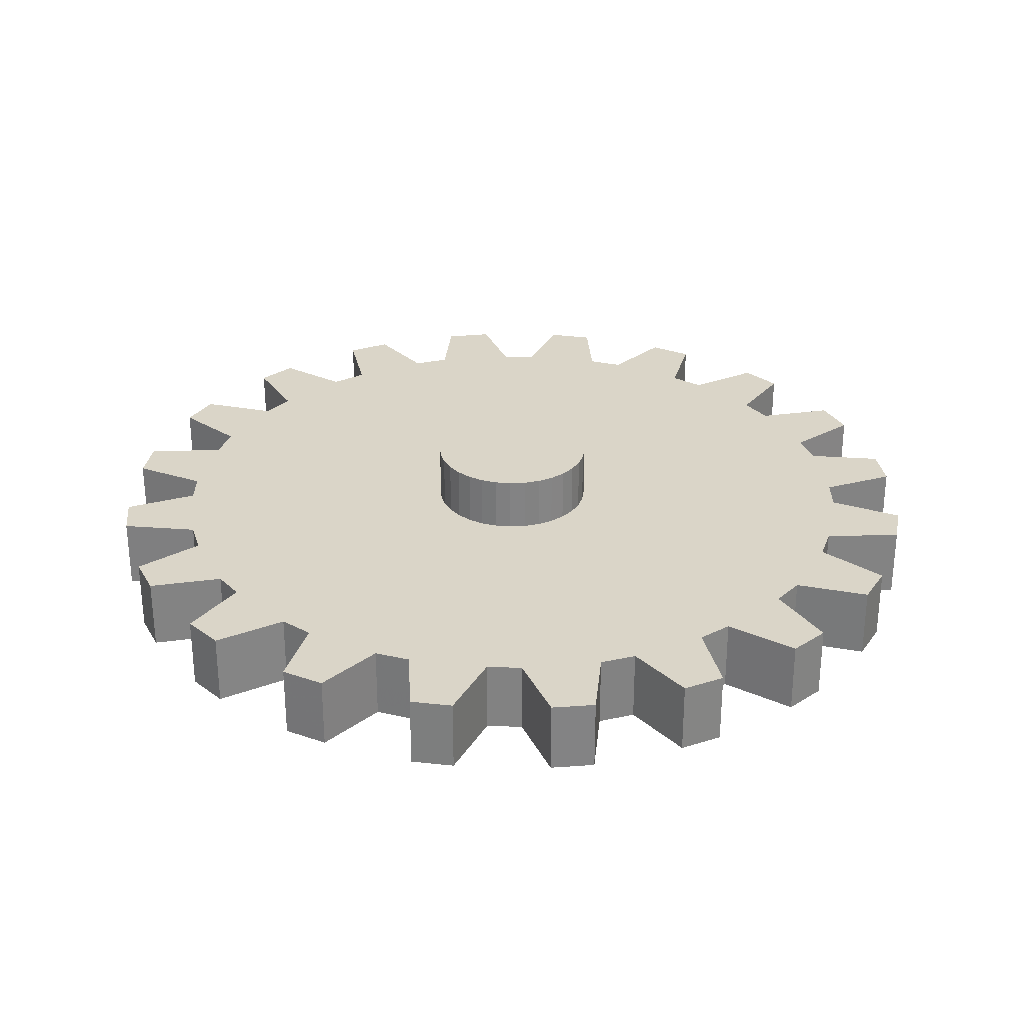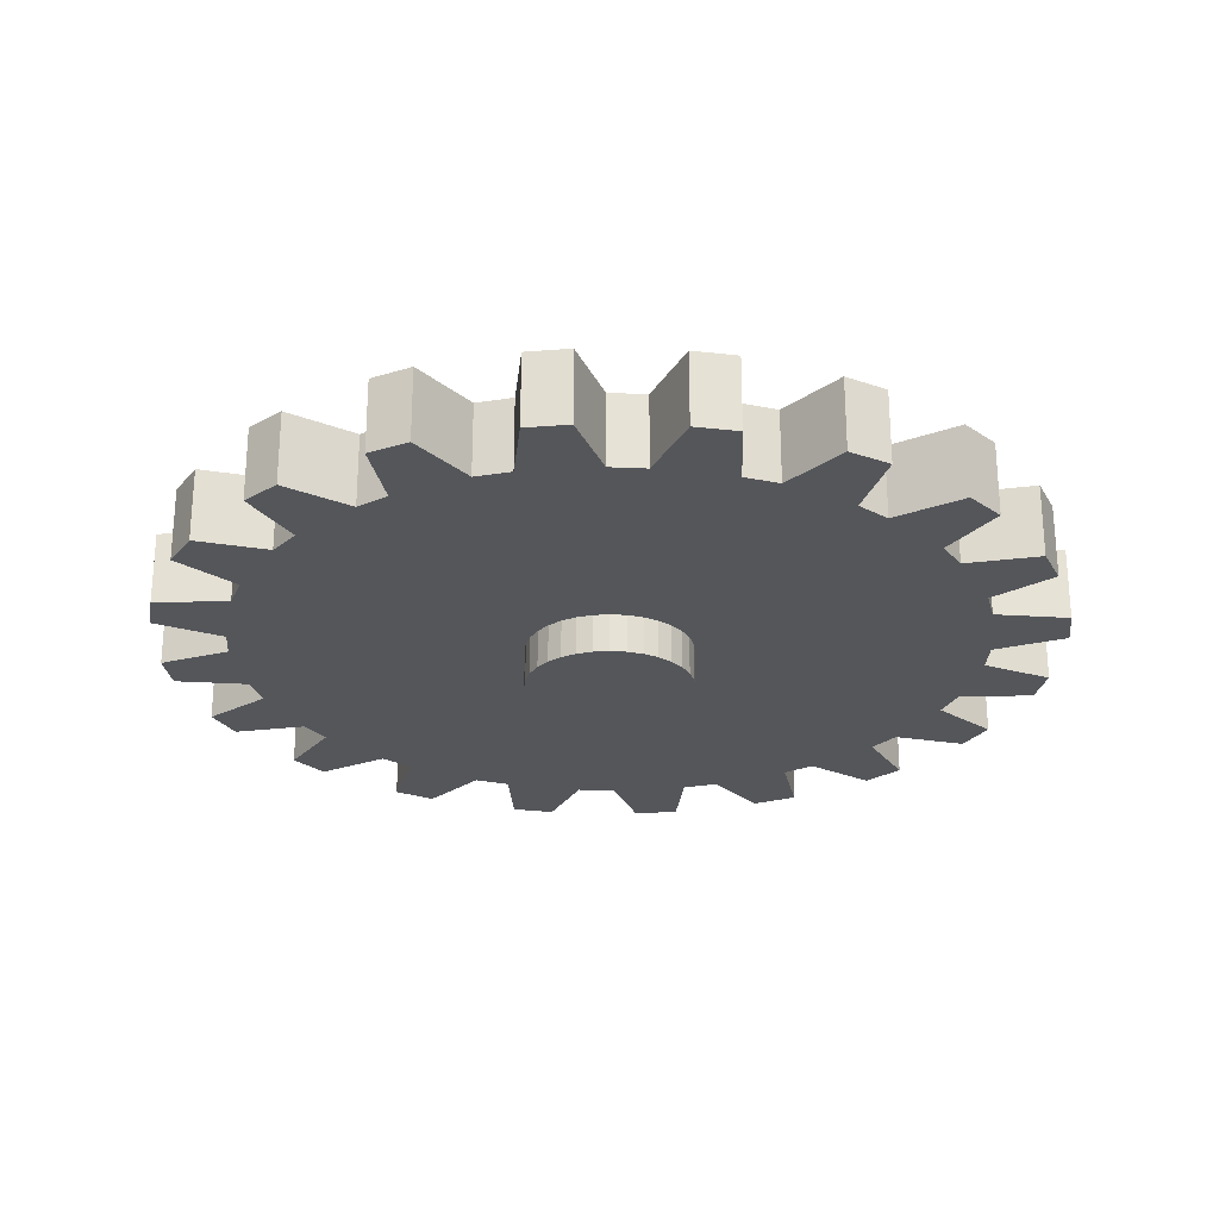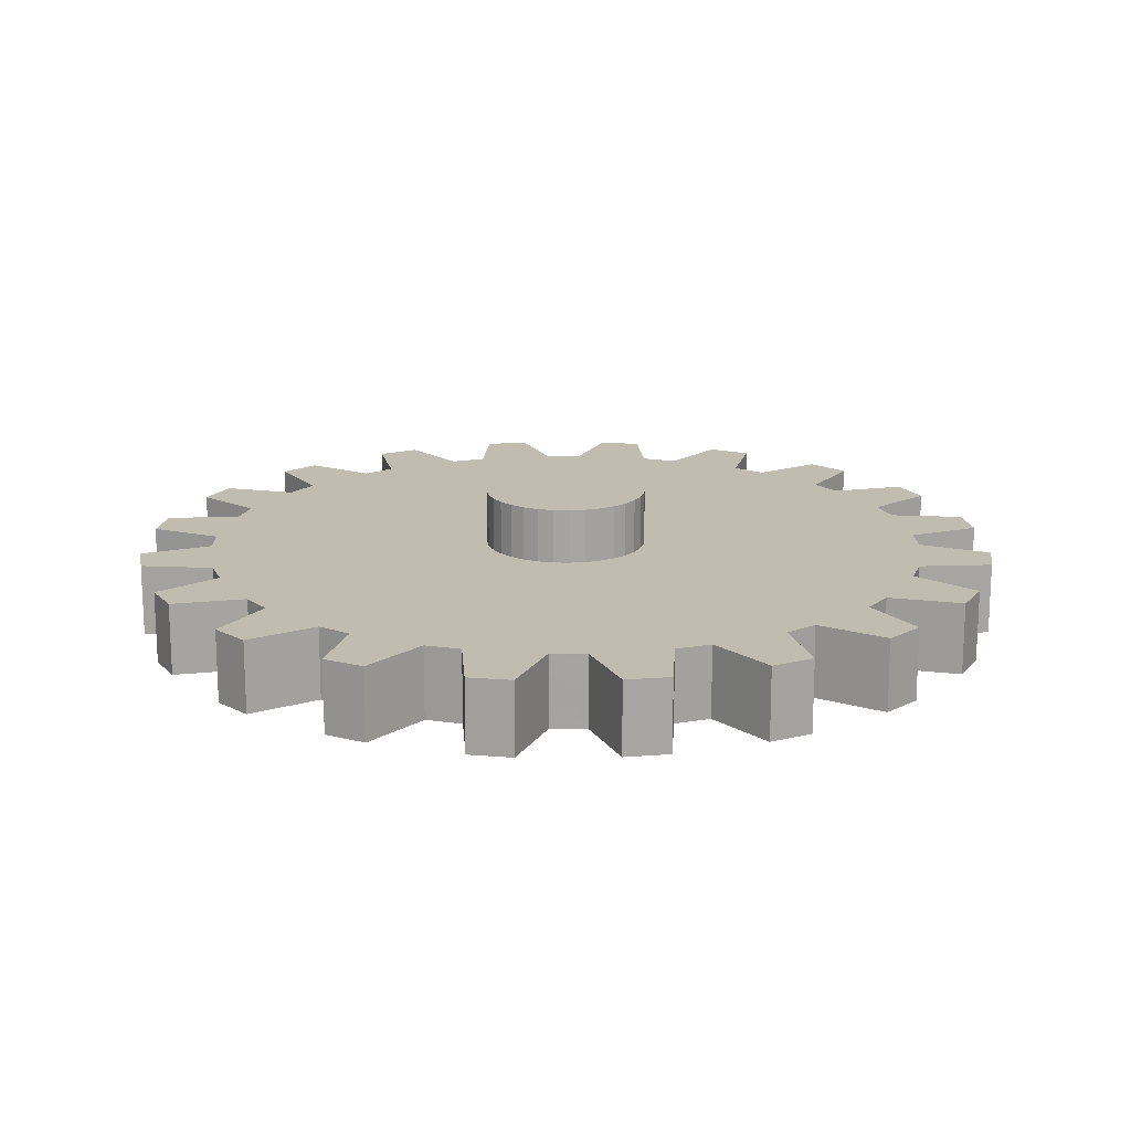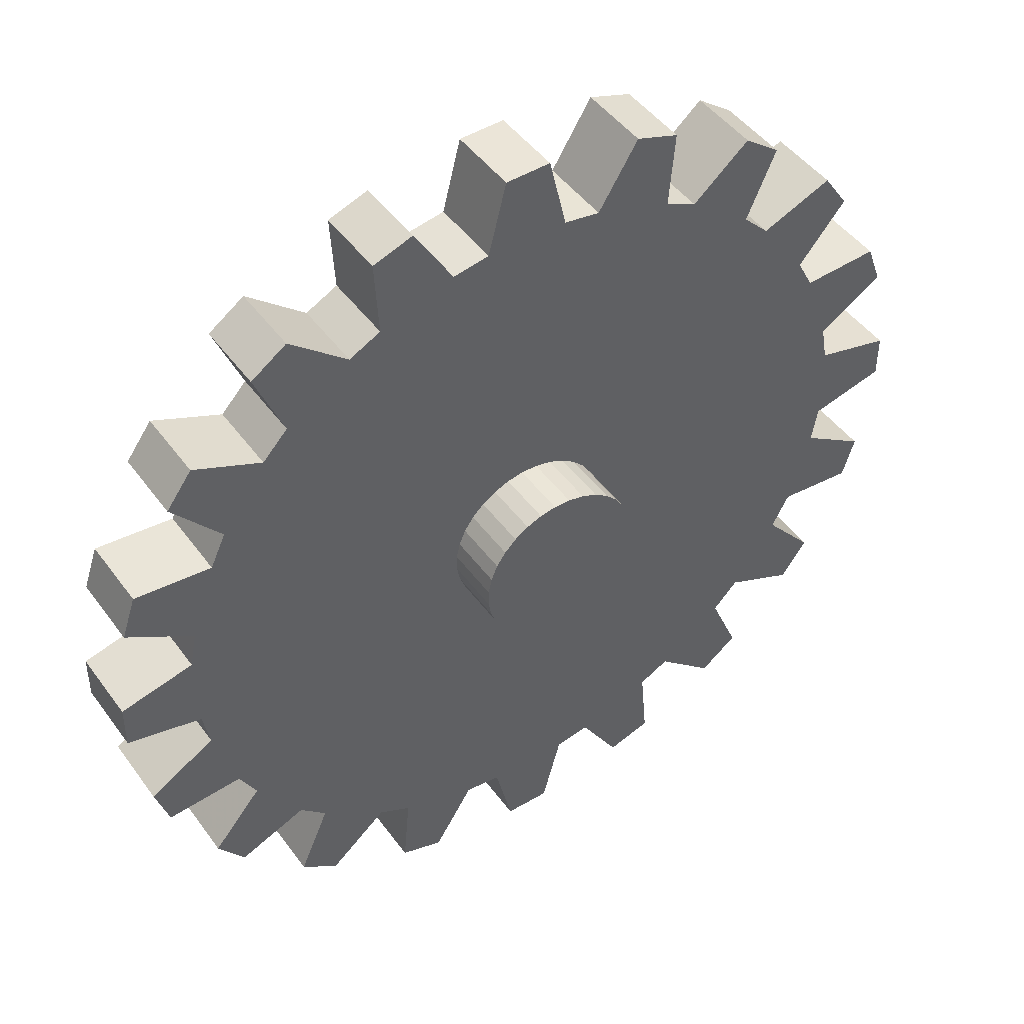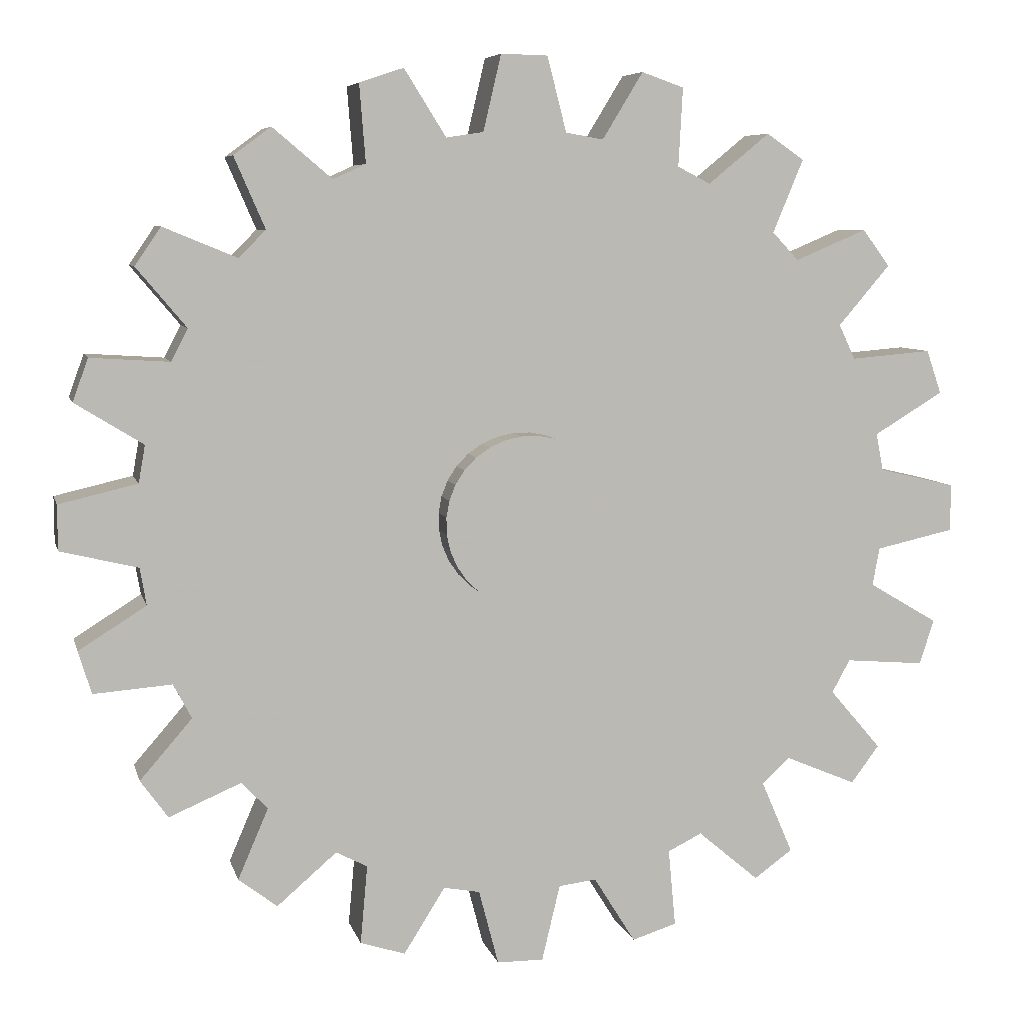
<metadata>
{"format":"obj","ext":"obj","renderer":"f3d","projection":"perspective","resolution":1024,"background":"white","views":[{"elev":29.2,"azim":28.6,"up":"+Y"},{"elev":-25.6,"azim":60.9,"up":"+Y"},{"elev":16.6,"azim":80.9,"up":"+Y"},{"elev":46.2,"azim":146.1,"up":"+Z"},{"elev":6.8,"azim":-12.9,"up":"+Z"}]}
</metadata>
<code>
o Cylinder
v 3.315 -0.4358 -3.024
v 4.136 -0.4358 -3.367
v 4.461 -0.4358 -2.933
v 3.865 -0.4358 -2.236
v 4.074 -0.4358 -1.854
v 4.987 -0.4358 -1.927
v 5.153 -0.4358 -1.408
v 4.356 -0.4358 -0.9366
v 4.437 -0.4358 -0.4972
v 5.346 -0.4358 -0.294
v 5.344 -0.4358 0.2512
v 4.46 -0.4358 0.4598
v 4.376 -0.4358 0.8924
v 5.179 -0.4358 1.379
v 5.008 -0.4358 1.885
v 4.074 -0.4358 1.804
v 3.885 -0.4358 2.207
v 4.484 -0.4358 2.907
v 4.172 -0.4358 3.333
v 3.343 -0.4358 2.981
v 3.038 -0.4358 3.305
v 3.391 -0.4358 4.155
v 2.956 -0.4358 4.456
v 2.245 -0.4358 3.873
v 1.863 -0.4358 4.069
v 1.913 -0.4358 4.978
v 1.424 -0.4358 5.15
v 0.9522 -0.4358 4.375
v 0.5156 -0.4358 4.452
v 0.2924 -0.4358 5.322
v -0.2512 -0.4358 5.336
v -0.4598 -0.4358 4.451
v -0.8924 -0.4358 4.385
v -1.379 -0.4358 5.162
v -1.893 -0.4358 4.991
v -1.821 -0.4358 4.083
v -2.198 -0.4358 3.91
v -2.89 -0.4358 4.492
v -3.324 -0.4358 4.172
v -2.964 -0.4358 3.343
v -3.28 -0.4358 3.029
v -4.138 -0.4358 3.382
v -4.44 -0.4358 2.939
v -3.856 -0.4358 2.245
v -4.053 -0.4358 1.872
v -4.97 -0.4358 1.93
v -5.15 -0.4358 1.433
v -4.358 -0.4358 0.9438
v -4.435 -0.4358 0.5072
v -5.347 -0.4358 0.2924
v -5.344 -0.4358 -0.2344
v -4.443 -0.4358 -0.4515
v -4.368 -0.4358 -0.884
v -5.153 -0.4358 -1.379
v -5 -0.4358 -1.876
v -4.091 -0.4358 -1.804
v -3.877 -0.4358 -2.207
v -4.484 -0.4358 -2.907
v -4.163 -0.4358 -3.349
v -3.326 -0.4358 -2.989
v -3.021 -0.4358 -3.305
v -3.374 -0.4358 -4.13
v -2.922 -0.4358 -4.473
v -2.228 -0.4358 -3.873
v -1.863 -0.4358 -4.061
v -1.946 -0.4358 -4.978
v -1.424 -0.4358 -5.142
v -0.9438 -0.4358 -4.375
v -0.5239 -0.4358 -4.452
v -0.294 -0.4358 -5.327
v 0.2469 -0.4358 -5.328
v 0.4586 -0.4358 -4.441
v 0.896 -0.4358 -4.387
v 1.38 -0.4358 -5.16
v 1.895 -0.4358 -4.995
v 1.813 -0.4358 -4.095
v 2.208 -0.4358 -3.897
v 2.913 -0.4358 -4.492
v 3.357 -0.4358 -4.17
v 2.994 -0.4358 -3.326
v 3.315 0.4358 -3.024
v 4.136 0.4358 -3.367
v 4.461 0.4358 -2.933
v 3.865 0.4358 -2.236
v 4.074 0.4358 -1.854
v 4.987 0.4358 -1.927
v 5.153 0.4358 -1.408
v 4.356 0.4358 -0.9366
v 4.437 0.4358 -0.4972
v 5.346 0.4358 -0.294
v 5.344 0.4358 0.2512
v 4.46 0.4358 0.4598
v 4.376 0.4358 0.8924
v 5.179 0.4358 1.379
v 5.008 0.4358 1.885
v 4.074 0.4358 1.804
v 3.885 0.4358 2.207
v 4.484 0.4358 2.907
v 4.172 0.4358 3.333
v 3.343 0.4358 2.981
v 3.038 0.4358 3.305
v 3.391 0.4358 4.155
v 2.956 0.4358 4.456
v 2.245 0.4358 3.873
v 1.863 0.4358 4.069
v 1.913 0.4358 4.978
v 1.424 0.4358 5.15
v 0.9522 0.4358 4.375
v 0.5156 0.4358 4.452
v 0.2924 0.4358 5.322
v -0.2512 0.4358 5.336
v -0.4598 0.4358 4.451
v -0.8924 0.4358 4.385
v -1.379 0.4358 5.162
v -1.893 0.4358 4.991
v -1.821 0.4358 4.083
v -2.198 0.4358 3.91
v -2.89 0.4358 4.492
v -3.324 0.4358 4.172
v -2.964 0.4358 3.343
v -3.28 0.4358 3.029
v -4.138 0.4358 3.382
v -4.44 0.4358 2.939
v -3.856 0.4358 2.245
v -4.053 0.4358 1.872
v -4.97 0.4358 1.93
v -5.15 0.4358 1.433
v -4.358 0.4358 0.9438
v -4.435 0.4358 0.5072
v -5.347 0.4358 0.2923
v -5.344 0.4358 -0.2344
v -4.443 0.4358 -0.4515
v -4.368 0.4358 -0.884
v -5.153 0.4358 -1.379
v -5 0.4358 -1.876
v -4.091 0.4358 -1.804
v -3.877 0.4358 -2.207
v -4.484 0.4358 -2.907
v -4.163 0.4358 -3.349
v -3.326 0.4358 -2.989
v -3.021 0.4358 -3.305
v -3.374 0.4358 -4.13
v -2.922 0.4358 -4.473
v -2.228 0.4358 -3.873
v -1.863 0.4358 -4.061
v -1.946 0.4358 -4.978
v -1.424 0.4358 -5.142
v -0.9438 0.4358 -4.375
v -0.5239 0.4358 -4.452
v -0.294 0.4358 -5.327
v 0.2469 0.4358 -5.328
v 0.4586 0.4358 -4.441
v 0.8961 0.4358 -4.387
v 1.38 0.4358 -5.16
v 1.895 0.4358 -4.995
v 1.813 0.4358 -4.095
v 2.208 0.4358 -3.897
v 2.913 0.4358 -4.492
v 3.357 0.4358 -4.17
v 2.994 0.4358 -3.326
v -0 -0.4358 -0
v 0 0.4358 0
v 0.8893 -0.8959 -0.4573
v 0.9614 -0.8959 -0.2751
v 0.9966 -0.8959 -0.08222
v 0.9935 -0.8959 0.1138
v 0.9522 -0.8959 0.3054
v 0.8743 -0.8959 0.4853
v 0.7628 -0.8959 0.6466
v 0.622 -0.8959 0.783
v 0.4573 -0.8959 0.8893
v 0.2751 -0.8959 0.9614
v 0.08221 -0.8959 0.9966
v -0.1138 -0.8959 0.9935
v -0.3054 -0.8959 0.9522
v -0.4853 -0.8959 0.8743
v -0.6466 -0.8959 0.7628
v -0.783 -0.8959 0.622
v -0.8893 -0.8959 0.4573
v -0.9614 -0.8959 0.2751
v -0.9966 -0.8959 0.08222
v -0.9935 -0.8959 -0.1138
v -0.9522 -0.8959 -0.3054
v -0.8743 -0.8959 -0.4853
v -0.7629 -0.8959 -0.6466
v -0.6221 -0.8959 -0.783
v -0.4574 -0.8959 -0.8893
v -0.2751 -0.8959 -0.9614
v -0.08222 -0.8959 -0.9966
v 0.1138 -0.8959 -0.9935
v 0.3054 -0.8959 -0.9522
v 0.4853 -0.8959 -0.8743
v 0.6466 -0.8959 -0.7629
v 0.783 -0.8959 -0.6221
v 0.8893 1.104 -0.4573
v 0.9614 1.104 -0.2751
v 0.9966 1.104 -0.08222
v 0.9935 1.104 0.1138
v 0.9522 1.104 0.3054
v 0.8743 1.104 0.4853
v 0.7628 1.104 0.6466
v 0.622 1.104 0.783
v 0.4573 1.104 0.8893
v 0.2751 1.104 0.9614
v 0.08221 1.104 0.9966
v -0.1138 1.104 0.9935
v -0.3054 1.104 0.9522
v -0.4853 1.104 0.8743
v -0.6466 1.104 0.7629
v -0.783 1.104 0.6221
v -0.8893 1.104 0.4573
v -0.9614 1.104 0.2751
v -0.9966 1.104 0.08222
v -0.9935 1.104 -0.1138
v -0.9522 1.104 -0.3054
v -0.8743 1.104 -0.4853
v -0.7629 1.104 -0.6466
v -0.6221 1.104 -0.783
v -0.4574 1.104 -0.8893
v -0.2751 1.104 -0.9614
v -0.08223 1.104 -0.9966
v 0.1138 1.104 -0.9935
v 0.3054 1.104 -0.9522
v 0.4853 1.104 -0.8743
v 0.6466 1.104 -0.7629
v 0.783 1.104 -0.6221
v -4e-06 -0.8959 -1e-06
v -4e-06 1.104 -1e-06
f 161 1 2
f 162 82 81
f 161 2 3
f 162 83 82
f 161 3 4
f 162 84 83
f 161 4 5
f 162 85 84
f 161 5 6
f 162 86 85
f 161 6 7
f 162 87 86
f 161 7 8
f 162 88 87
f 161 8 9
f 162 89 88
f 161 9 10
f 162 90 89
f 161 10 11
f 162 91 90
f 161 11 12
f 162 92 91
f 161 12 13
f 162 93 92
f 161 13 14
f 162 94 93
f 161 14 15
f 162 95 94
f 161 15 16
f 162 96 95
f 161 16 17
f 162 97 96
f 161 17 18
f 162 98 97
f 161 18 19
f 162 99 98
f 161 19 20
f 162 100 99
f 161 20 21
f 162 101 100
f 161 21 22
f 162 102 101
f 161 22 23
f 162 103 102
f 161 23 24
f 162 104 103
f 161 24 25
f 162 105 104
f 161 25 26
f 162 106 105
f 161 26 27
f 162 107 106
f 161 27 28
f 162 108 107
f 161 28 29
f 162 109 108
f 161 29 30
f 162 110 109
f 161 30 31
f 162 111 110
f 161 31 32
f 162 112 111
f 161 32 33
f 162 113 112
f 161 33 34
f 162 114 113
f 161 34 35
f 162 115 114
f 161 35 36
f 162 116 115
f 161 36 37
f 162 117 116
f 161 37 38
f 162 118 117
f 161 38 39
f 162 119 118
f 161 39 40
f 162 120 119
f 161 40 41
f 162 121 120
f 161 41 42
f 162 122 121
f 161 42 43
f 162 123 122
f 161 43 44
f 162 124 123
f 161 44 45
f 162 125 124
f 161 45 46
f 162 126 125
f 161 46 47
f 162 127 126
f 161 47 48
f 162 128 127
f 161 48 49
f 162 129 128
f 161 49 50
f 162 130 129
f 161 50 51
f 162 131 130
f 161 51 52
f 162 132 131
f 161 52 53
f 162 133 132
f 161 53 54
f 162 134 133
f 161 54 55
f 162 135 134
f 161 55 56
f 162 136 135
f 161 56 57
f 162 137 136
f 161 57 58
f 162 138 137
f 161 58 59
f 162 139 138
f 161 59 60
f 162 140 139
f 161 60 61
f 162 141 140
f 161 61 62
f 162 142 141
f 161 62 63
f 162 143 142
f 161 63 64
f 162 144 143
f 161 64 65
f 162 145 144
f 161 65 66
f 162 146 145
f 161 66 67
f 162 147 146
f 161 67 68
f 162 148 147
f 161 68 69
f 162 149 148
f 161 69 70
f 162 150 149
f 161 70 71
f 162 151 150
f 161 71 72
f 162 152 151
f 161 72 73
f 162 153 152
f 161 73 74
f 162 154 153
f 161 74 75
f 162 155 154
f 161 75 76
f 162 156 155
f 161 76 77
f 162 157 156
f 161 77 78
f 162 158 157
f 161 78 79
f 162 159 158
f 161 79 80
f 162 160 159
f 80 1 161
f 162 81 160
f 1 81 82 2
f 2 82 83 3
f 3 83 84 4
f 4 84 85 5
f 5 85 86 6
f 6 86 87 7
f 7 87 88 8
f 8 88 89 9
f 9 89 90 10
f 10 90 91 11
f 11 91 92 12
f 12 92 93 13
f 13 93 94 14
f 14 94 95 15
f 15 95 96 16
f 16 96 97 17
f 17 97 98 18
f 18 98 99 19
f 19 99 100 20
f 20 100 101 21
f 21 101 102 22
f 22 102 103 23
f 23 103 104 24
f 24 104 105 25
f 25 105 106 26
f 26 106 107 27
f 27 107 108 28
f 28 108 109 29
f 29 109 110 30
f 30 110 111 31
f 31 111 112 32
f 32 112 113 33
f 33 113 114 34
f 34 114 115 35
f 35 115 116 36
f 36 116 117 37
f 37 117 118 38
f 38 118 119 39
f 39 119 120 40
f 40 120 121 41
f 41 121 122 42
f 42 122 123 43
f 43 123 124 44
f 44 124 125 45
f 45 125 126 46
f 46 126 127 47
f 47 127 128 48
f 48 128 129 49
f 49 129 130 50
f 50 130 131 51
f 51 131 132 52
f 52 132 133 53
f 53 133 134 54
f 54 134 135 55
f 55 135 136 56
f 56 136 137 57
f 57 137 138 58
f 58 138 139 59
f 59 139 140 60
f 60 140 141 61
f 61 141 142 62
f 62 142 143 63
f 63 143 144 64
f 64 144 145 65
f 65 145 146 66
f 66 146 147 67
f 67 147 148 68
f 68 148 149 69
f 69 149 150 70
f 70 150 151 71
f 71 151 152 72
f 72 152 153 73
f 73 153 154 74
f 74 154 155 75
f 75 155 156 76
f 76 156 157 77
f 77 157 158 78
f 78 158 159 79
f 79 159 160 80
f 81 1 80 160
f 227 163 164
f 228 196 195
f 227 164 165
f 228 197 196
f 227 165 166
f 228 198 197
f 227 166 167
f 228 199 198
f 227 167 168
f 228 200 199
f 227 168 169
f 228 201 200
f 227 169 170
f 228 202 201
f 227 170 171
f 228 203 202
f 227 171 172
f 228 204 203
f 227 172 173
f 228 205 204
f 227 173 174
f 228 206 205
f 227 174 175
f 228 207 206
f 227 175 176
f 228 208 207
f 227 176 177
f 228 209 208
f 227 177 178
f 228 210 209
f 227 178 179
f 228 211 210
f 227 179 180
f 228 212 211
f 227 180 181
f 228 213 212
f 227 181 182
f 228 214 213
f 227 182 183
f 228 215 214
f 227 183 184
f 228 216 215
f 227 184 185
f 228 217 216
f 227 185 186
f 228 218 217
f 227 186 187
f 228 219 218
f 227 187 188
f 228 220 219
f 227 188 189
f 228 221 220
f 227 189 190
f 228 222 221
f 227 190 191
f 228 223 222
f 227 191 192
f 228 224 223
f 227 192 193
f 228 225 224
f 227 193 194
f 228 226 225
f 227 194 163
f 228 195 226
f 163 195 196 164
f 164 196 197 165
f 165 197 198 166
f 166 198 199 167
f 167 199 200 168
f 168 200 201 169
f 169 201 202 170
f 170 202 203 171
f 171 203 204 172
f 172 204 205 173
f 173 205 206 174
f 174 206 207 175
f 175 207 208 176
f 176 208 209 177
f 177 209 210 178
f 178 210 211 179
f 179 211 212 180
f 180 212 213 181
f 181 213 214 182
f 182 214 215 183
f 183 215 216 184
f 184 216 217 185
f 185 217 218 186
f 186 218 219 187
f 187 219 220 188
f 188 220 221 189
f 189 221 222 190
f 190 222 223 191
f 191 223 224 192
f 192 224 225 193
f 193 225 226 194
f 194 226 195 163

</code>
